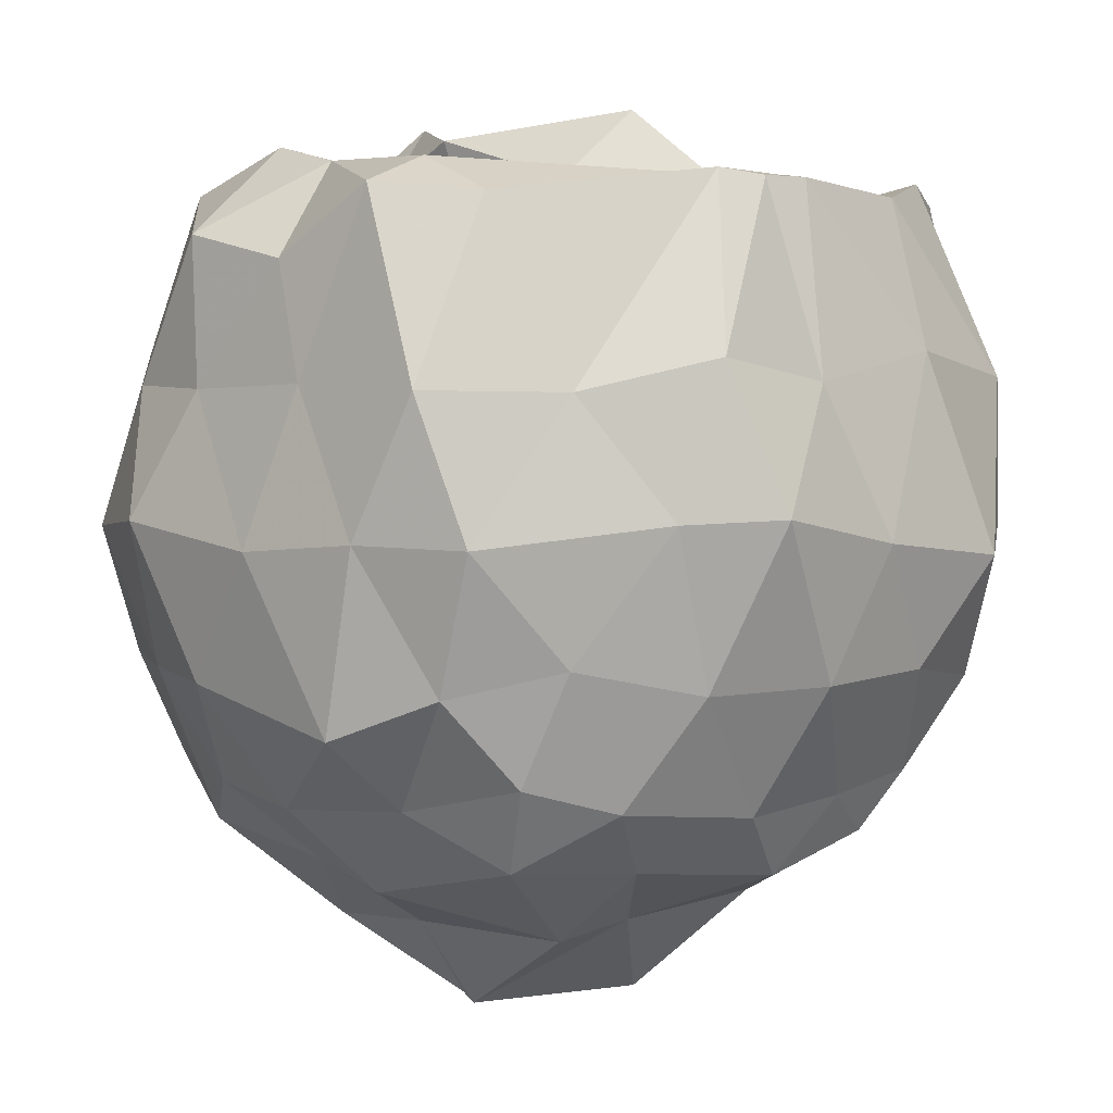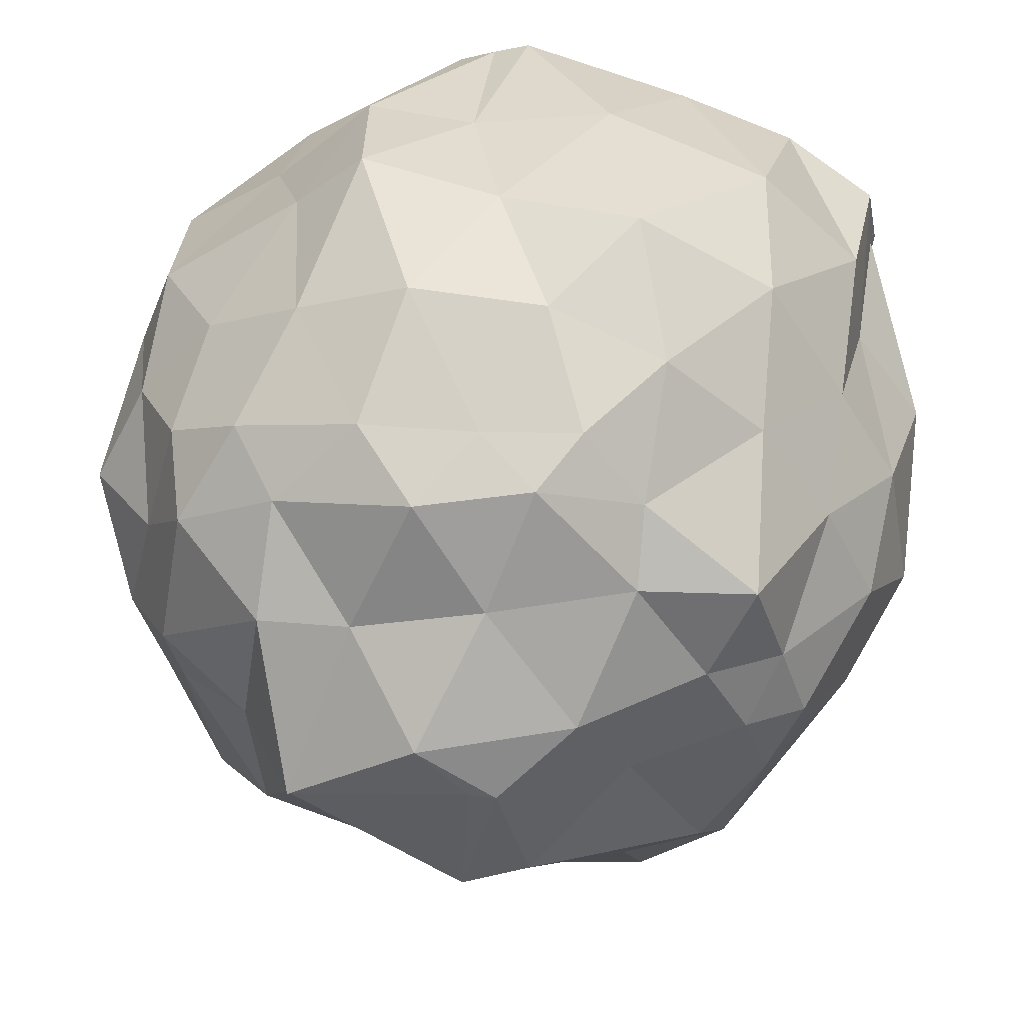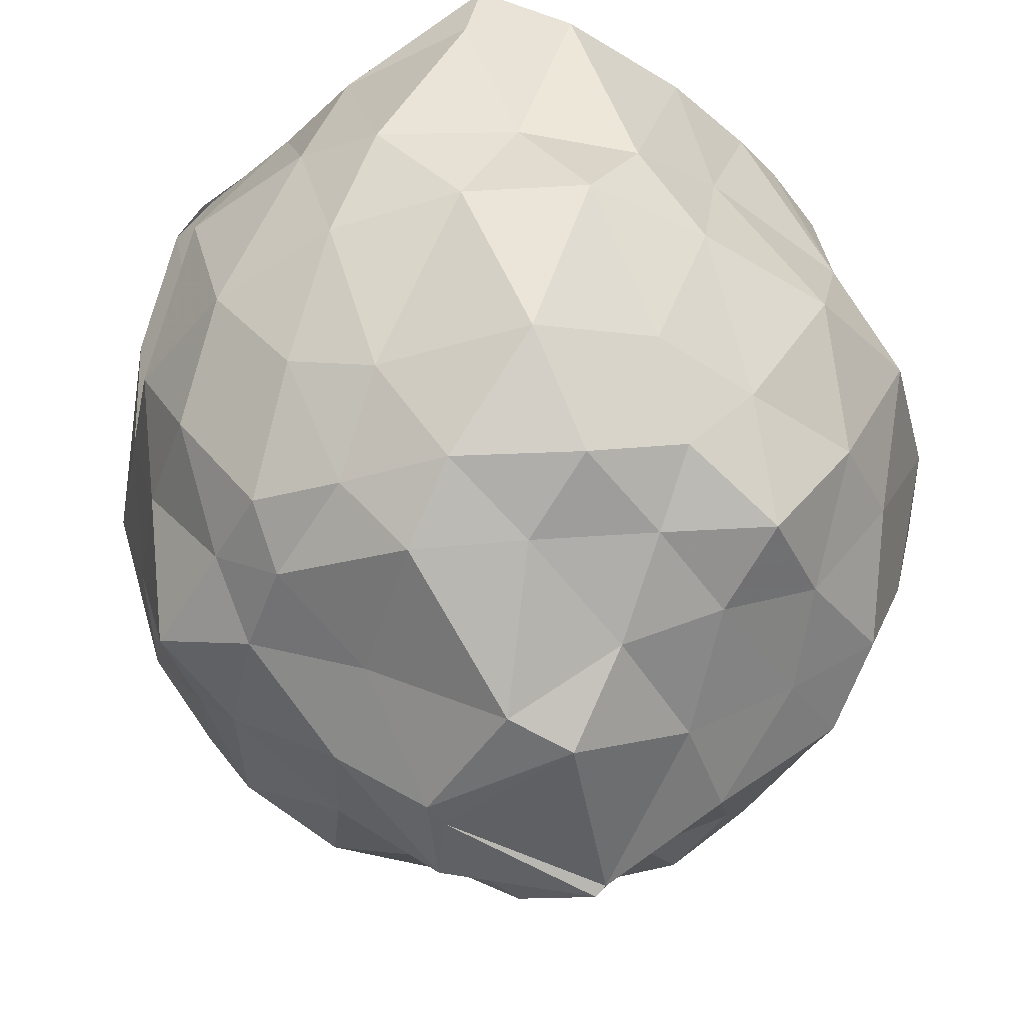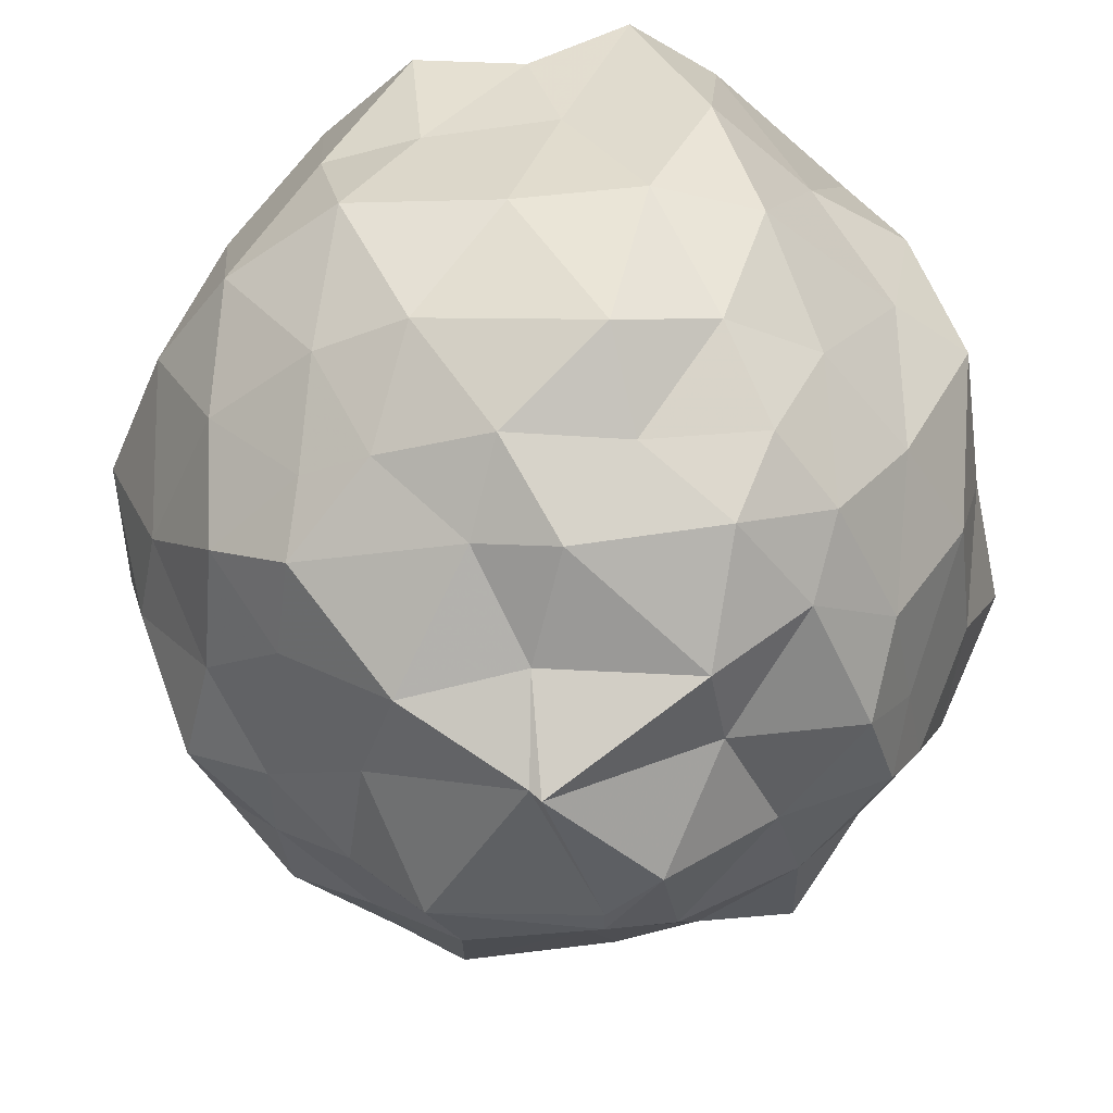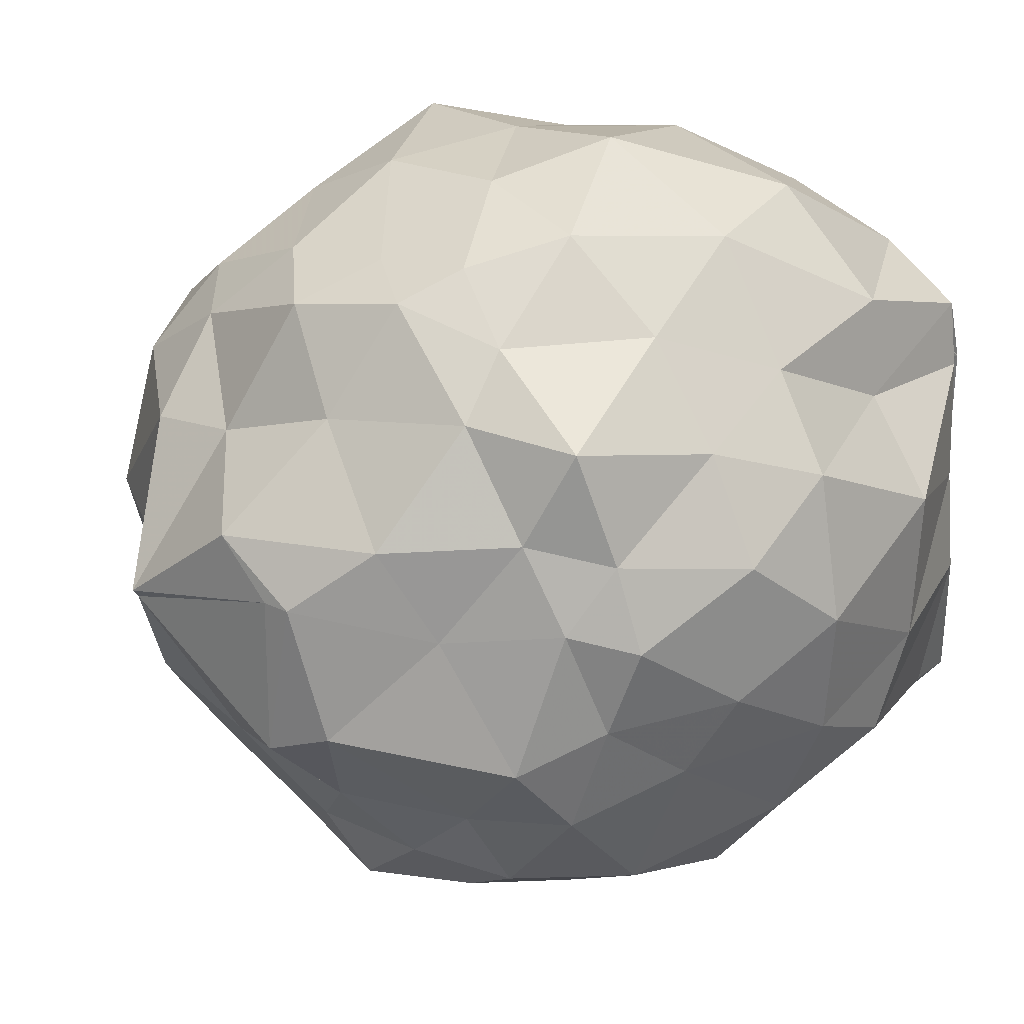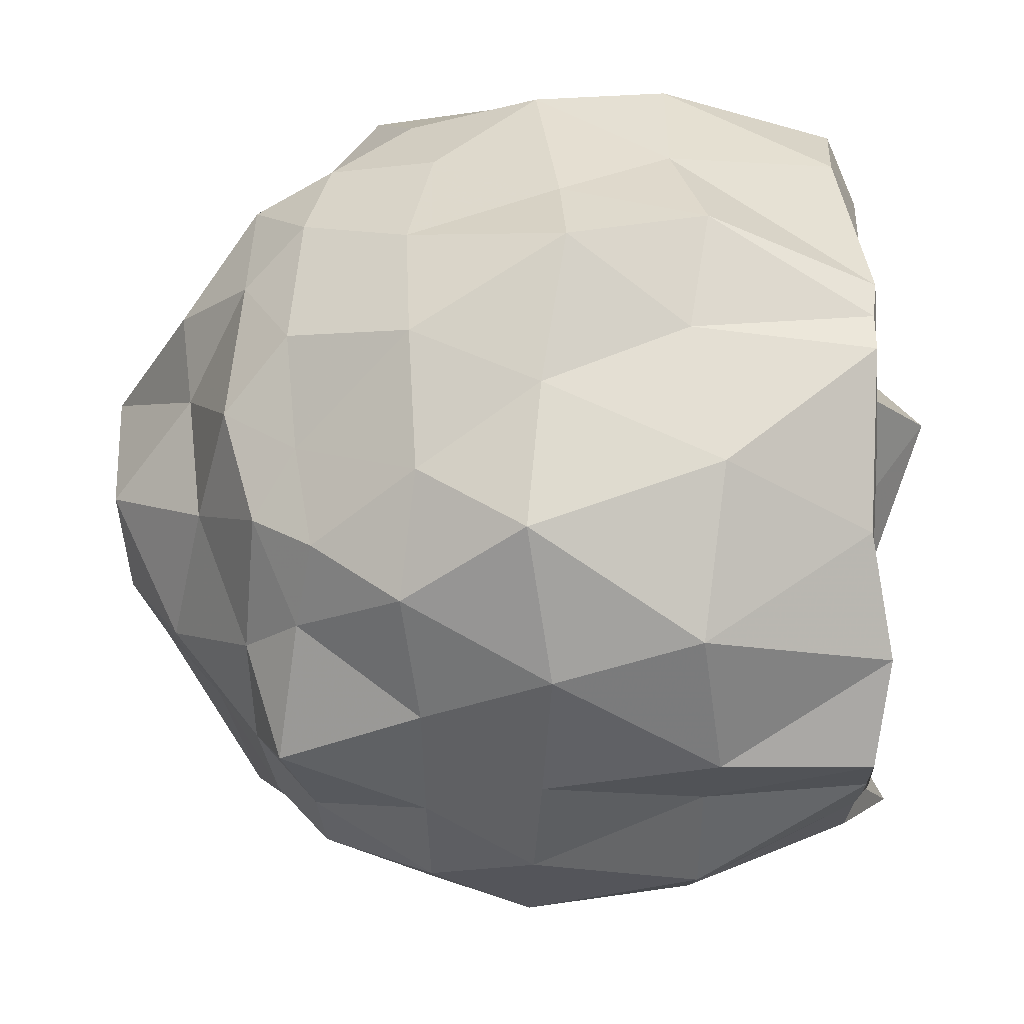
<metadata>
{"format":"obj","ext":"obj","renderer":"f3d","projection":"perspective","resolution":1024,"background":"white","views":[{"elev":3.2,"azim":131.6,"up":"+Z"},{"elev":46.7,"azim":-166.2,"up":"+Y"},{"elev":-40.1,"azim":-45.9,"up":"+Z"},{"elev":-45.7,"azim":97.2,"up":"+Z"},{"elev":21.1,"azim":-136.9,"up":"+Y"},{"elev":75.7,"azim":-90.6,"up":"+Y"}]}
</metadata>
<code>
v -1.518 -0.09664 0.9704
v -1.642 0.0679 -0.8681
v -0.5495 0.02913 0.8107
v -0.5741 0.2719 0.9663
v -0.7307 0.4654 0.9475
v -1.148 0.753 1.003
v -1.245 0.8062 0.9882
v -1.336 0.8445 0.9866
v -1.763 0.7706 0.967
v -2.042 0.6448 1.019
v -2.275 0.5254 0.9802
v -2.293 0.3623 0.9824
v -2.293 0.05089 0.9923
v -2.313 -0.2041 0.9957
v -2.233 -0.5644 0.9932
v -2.056 -0.7676 0.9966
v -1.7 -0.8148 1.008
v -1.442 -0.8195 0.9965
v -1.295 -0.8067 0.9988
v -1.072 -0.7627 0.9955
v -0.8065 -0.5126 0.9774
v -0.5456 -0.2445 0.8713
v -0.5244 0.1135 0.5418
v -0.5219 0.4562 0.5278
v -0.7834 0.6642 0.5236
v -1.016 0.8808 0.597
v -1.303 0.9185 0.5457
v -1.635 0.9564 0.6154
v -2.043 0.8768 0.5603
v -2.286 0.6167 0.6086
v -2.321 0.3783 0.5845
v -2.496 0.1473 0.5795
v -2.469 -0.2256 0.5832
v -2.439 -0.4724 0.4961
v -2.181 -0.6992 0.5362
v -1.957 -0.8892 0.4919
v -1.669 -0.8923 0.5965
v -1.297 -0.9698 0.5007
v -1.086 -0.8715 0.5604
v -0.8425 -0.7321 0.6192
v -0.5769 -0.4519 0.5399
v -0.5283 -0.2113 0.531
v -0.4847 0.3114 0.2067
v -0.5788 0.5573 0.1988
v -0.9244 0.8294 0.2483
v -1.096 0.9913 0.2592
v -1.455 0.9955 0.196
v -1.804 1.029 0.1592
v -2.125 0.8285 0.2142
v -2.323 0.5407 0.192
v -2.474 0.3165 0.1717
v -2.542 -0.03669 0.1627
v -2.475 -0.3606 0.2199
v -2.322 -0.6477 0.2542
v -2.121 -0.8772 0.2611
v -1.819 -0.9735 0.245
v -1.498 -1.072 0.1741
v -1.157 -1.041 0.2045
v -0.8438 -0.8626 0.2175
v -0.628 -0.6612 0.215
v -0.4701 -0.3748 0.2387
v -0.464 0.002254 0.1826
v -0.6079 0.4484 -0.1183
v -0.7837 0.655 -0.05601
v -1.035 0.8212 -0.1169
v -1.31 0.9373 -0.1073
v -1.643 0.9381 -0.09253
v -1.936 0.8635 -0.1318
v -2.168 0.6536 -0.09126
v -2.346 0.4057 -0.08692
v -2.473 0.1499 -0.0813
v -2.442 -0.2001 -0.08206
v -2.34 -0.3937 -0.1531
v -2.18 -0.7425 -0.1462
v -1.905 -0.883 -0.08848
v -1.632 -0.9352 -0.1247
v -1.32 -0.9743 -0.1298
v -1.086 -0.8953 -0.1268
v -0.7719 -0.7013 -0.09084
v -0.6039 -0.4393 -0.09909
v -0.5219 -0.2133 -0.1183
v -0.5015 0.2168 -0.2137
v -0.7613 0.5361 -0.3149
v -0.9501 0.6555 -0.3744
v -1.265 0.7631 -0.4036
v -1.549 0.7823 -0.3797
v -1.787 0.7977 -0.3412
v -1.944 0.643 -0.3843
v -2.231 0.4651 -0.4359
v -2.298 0.1892 -0.3675
v -2.364 -0.01477 -0.3535
v -2.288 -0.2309 -0.3802
v -2.199 -0.4956 -0.4053
v -1.986 -0.7242 -0.3954
v -1.774 -0.85 -0.3164
v -1.499 -0.8772 -0.4139
v -1.24 -0.7791 -0.3981
v -0.9228 -0.7105 -0.3522
v -0.7519 -0.4813 -0.3282
v -0.688 -0.3136 -0.3584
v -0.6248 -0.03506 -0.3911
v -0.6947 0.25 -0.3789
v -0.7568 -0.0209 1.033
v -0.7568 0.2623 1.03
v -1.236 0.6793 0.9949
v -1.325 0.78 0.9945
v -1.507 0.7379 0.9936
v -1.928 0.5819 0.9828
v -2.301 0.388 0.9816
v -2.278 0.09787 1.005
v -2.206 -0.08039 0.9818
v -2.196 -0.5806 1.158
v -1.874 -0.7179 0.9925
v -1.58 -0.6737 0.9813
v -1.316 -0.7748 0.9881
v -1.183 -0.5618 0.985
v -0.8087 -0.2402 1.078
v -1.194 -0.05283 0.9872
v -1.203 0.2658 1.007
v -1.37 0.5853 0.9869
v -1.642 0.3867 0.9648
v -1.996 0.2725 0.9777
v -1.973 -0.03768 0.9827
v -1.932 -0.3532 0.9628
v -1.591 -0.4444 0.9835
v -1.315 -0.5328 1.001
v -1.231 -0.3151 1.009
v -1.175 -0.07901 1.107
v -1.376 0.3211 1.167
v -1.781 0.1682 1.014
v -1.754 -0.2462 0.9967
v -1.407 -0.3677 1.163
v -0.8343 0.4397 -0.5111
v -1.084 0.5831 -0.5236
v -1.435 0.6876 -0.5588
v -1.708 0.7271 -0.4833
v -1.96 0.4927 -0.5169
v -2.136 0.2394 -0.5125
v -2.237 0.03119 -0.4751
v -2.157 -0.3268 -0.5571
v -1.961 -0.5181 -0.5223
v -1.725 -0.7096 -0.4696
v -1.465 -0.6745 -0.5291
v -1.096 -0.5807 -0.5137
v -0.8582 -0.5187 -0.4825
v -0.8036 -0.1163 -0.5308
v -0.7864 0.08396 -0.5837
v -1.087 0.3579 -0.7023
v -1.309 0.3687 -0.6792
v -1.628 0.4631 -0.6413
v -1.869 0.2111 -0.723
v -1.983 -0.009198 -0.6342
v -1.774 -0.2702 -0.8017
v -1.644 -0.5115 -0.6447
v -1.313 -0.4261 -0.681
v -1.068 -0.3149 -0.7117
v -1.027 -0.01493 -0.6908
v -1.202 -0.0142 -0.9096
v -1.518 0.21 -0.8851
v -1.706 0.06026 -0.8567
v -1.615 -0.3282 -0.8441
v -1.192 -0.03922 -0.8848
f 3 23 4
f 4 23 24
f 4 24 5
f 5 24 25
f 5 25 6
f 6 25 26
f 6 26 7
f 7 26 27
f 7 27 8
f 8 27 28
f 8 28 9
f 9 28 29
f 9 29 10
f 10 29 30
f 10 30 11
f 11 30 31
f 11 31 12
f 12 31 32
f 12 32 13
f 13 32 33
f 13 33 14
f 14 33 34
f 14 34 15
f 15 34 35
f 15 35 16
f 16 35 36
f 16 36 17
f 17 36 37
f 17 37 18
f 18 37 38
f 18 38 19
f 19 38 39
f 19 39 20
f 20 39 40
f 20 40 21
f 21 40 41
f 21 41 22
f 22 41 42
f 22 42 3
f 3 42 23
f 23 43 24
f 24 43 44
f 24 44 25
f 25 44 45
f 25 45 26
f 26 45 46
f 26 46 27
f 27 46 47
f 27 47 28
f 28 47 48
f 28 48 29
f 29 48 49
f 29 49 30
f 30 49 50
f 30 50 31
f 31 50 51
f 31 51 32
f 32 51 52
f 32 52 33
f 33 52 53
f 33 53 34
f 34 53 54
f 34 54 35
f 35 54 55
f 35 55 36
f 36 55 56
f 36 56 37
f 37 56 57
f 37 57 38
f 38 57 58
f 38 58 39
f 39 58 59
f 39 59 40
f 40 59 60
f 40 60 41
f 41 60 61
f 41 61 42
f 42 61 62
f 42 62 23
f 23 62 43
f 43 63 44
f 44 63 64
f 44 64 45
f 45 64 65
f 45 65 46
f 46 65 66
f 46 66 47
f 47 66 67
f 47 67 48
f 48 67 68
f 48 68 49
f 49 68 69
f 49 69 50
f 50 69 70
f 50 70 51
f 51 70 71
f 51 71 52
f 52 71 72
f 52 72 53
f 53 72 73
f 53 73 54
f 54 73 74
f 54 74 55
f 55 74 75
f 55 75 56
f 56 75 76
f 56 76 57
f 57 76 77
f 57 77 58
f 58 77 78
f 58 78 59
f 59 78 79
f 59 79 60
f 60 79 80
f 60 80 61
f 61 80 81
f 61 81 62
f 62 81 82
f 62 82 43
f 43 82 63
f 63 83 64
f 64 83 84
f 64 84 65
f 65 84 85
f 65 85 66
f 66 85 86
f 66 86 67
f 67 86 87
f 67 87 68
f 68 87 88
f 68 88 69
f 69 88 89
f 69 89 70
f 70 89 90
f 70 90 71
f 71 90 91
f 71 91 72
f 72 91 92
f 72 92 73
f 73 92 93
f 73 93 74
f 74 93 94
f 74 94 75
f 75 94 95
f 75 95 76
f 76 95 96
f 76 96 77
f 77 96 97
f 77 97 78
f 78 97 98
f 78 98 79
f 79 98 99
f 79 99 80
f 80 99 100
f 80 100 81
f 81 100 101
f 81 101 82
f 82 101 102
f 82 102 63
f 63 102 83
f 103 104 118
f 104 119 118
f 104 105 119
f 105 120 119
f 105 106 120
f 106 107 120
f 107 121 120
f 107 108 121
f 108 122 121
f 108 109 122
f 109 110 122
f 110 123 122
f 110 111 123
f 111 124 123
f 111 112 124
f 112 113 124
f 113 125 124
f 113 114 125
f 114 126 125
f 114 115 126
f 115 116 126
f 116 127 126
f 116 117 127
f 117 118 127
f 117 103 118
f 118 119 128
f 119 129 128
f 119 120 129
f 120 121 129
f 121 130 129
f 121 122 130
f 122 123 130
f 123 131 130
f 123 124 131
f 124 125 131
f 125 132 131
f 125 126 132
f 126 127 132
f 127 128 132
f 127 118 128
f 133 148 134
f 134 148 149
f 134 149 135
f 135 149 150
f 135 150 136
f 136 150 137
f 137 150 151
f 137 151 138
f 138 151 152
f 138 152 139
f 139 152 140
f 140 152 153
f 140 153 141
f 141 153 154
f 141 154 142
f 142 154 143
f 143 154 155
f 143 155 144
f 144 155 156
f 144 156 145
f 145 156 146
f 146 156 157
f 146 157 147
f 147 157 148
f 147 148 133
f 148 158 149
f 149 158 159
f 149 159 150
f 150 159 151
f 151 159 160
f 151 160 152
f 152 160 153
f 153 160 161
f 153 161 154
f 154 161 155
f 155 161 162
f 155 162 156
f 156 162 157
f 157 162 158
f 157 158 148
f 3 4 103
f 103 4 104
f 4 5 104
f 104 5 105
f 5 6 105
f 105 6 106
f 6 7 106
f 7 8 106
f 106 8 107
f 8 9 107
f 107 9 108
f 9 10 108
f 108 10 109
f 10 11 109
f 11 12 109
f 109 12 110
f 12 13 110
f 110 13 111
f 13 14 111
f 111 14 112
f 14 15 112
f 15 16 112
f 112 16 113
f 16 17 113
f 113 17 114
f 17 18 114
f 114 18 115
f 18 19 115
f 19 20 115
f 115 20 116
f 20 21 116
f 116 21 117
f 21 22 117
f 117 22 103
f 22 3 103
f 83 133 84
f 84 133 134
f 84 134 85
f 85 134 135
f 85 135 86
f 86 135 136
f 86 136 87
f 87 136 88
f 88 136 137
f 88 137 89
f 89 137 138
f 89 138 90
f 90 138 139
f 90 139 91
f 91 139 92
f 92 139 140
f 92 140 93
f 93 140 141
f 93 141 94
f 94 141 142
f 94 142 95
f 95 142 96
f 96 142 143
f 96 143 97
f 97 143 144
f 97 144 98
f 98 144 145
f 98 145 99
f 99 145 100
f 100 145 146
f 100 146 101
f 101 146 147
f 101 147 102
f 102 147 133
f 102 133 83
f 128 129 1
f 129 130 1
f 130 131 1
f 131 132 1
f 132 128 1
f 159 158 2
f 160 159 2
f 161 160 2
f 162 161 2
f 158 162 2

</code>
